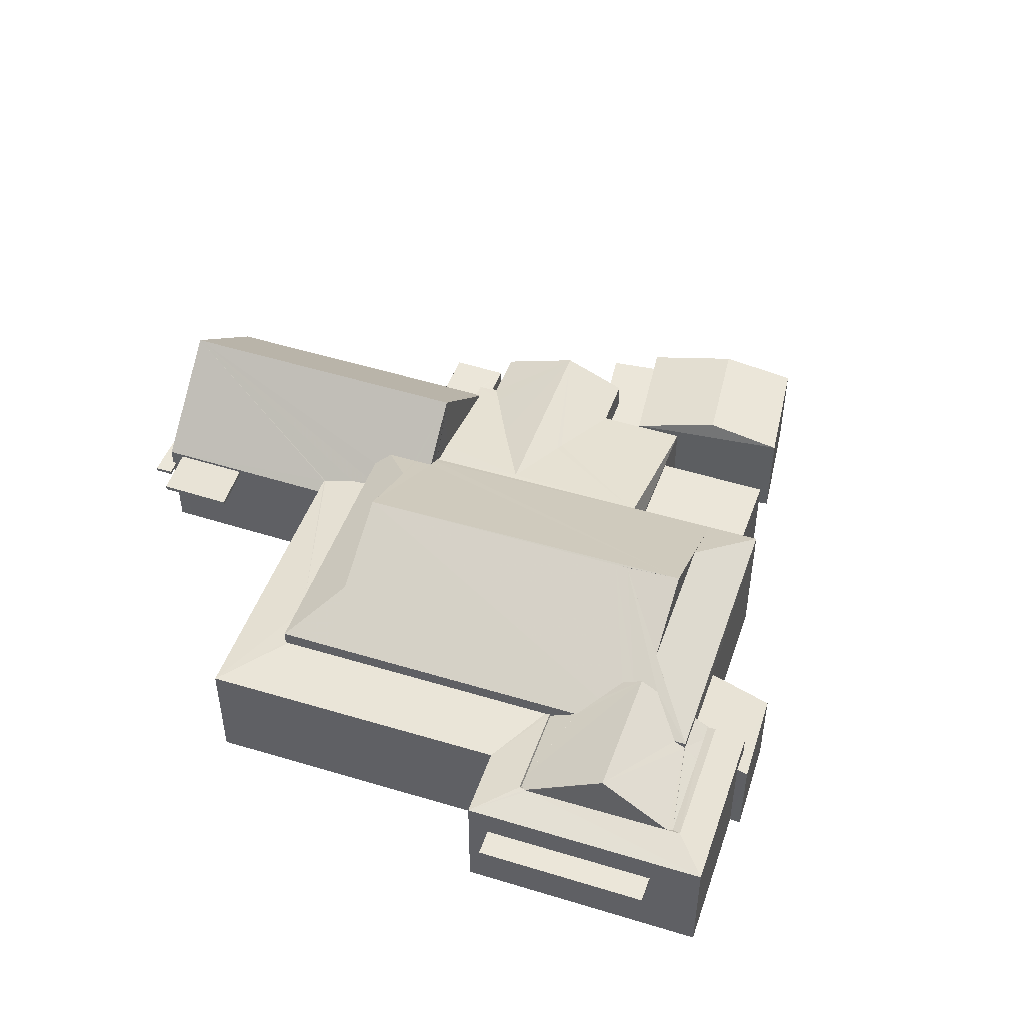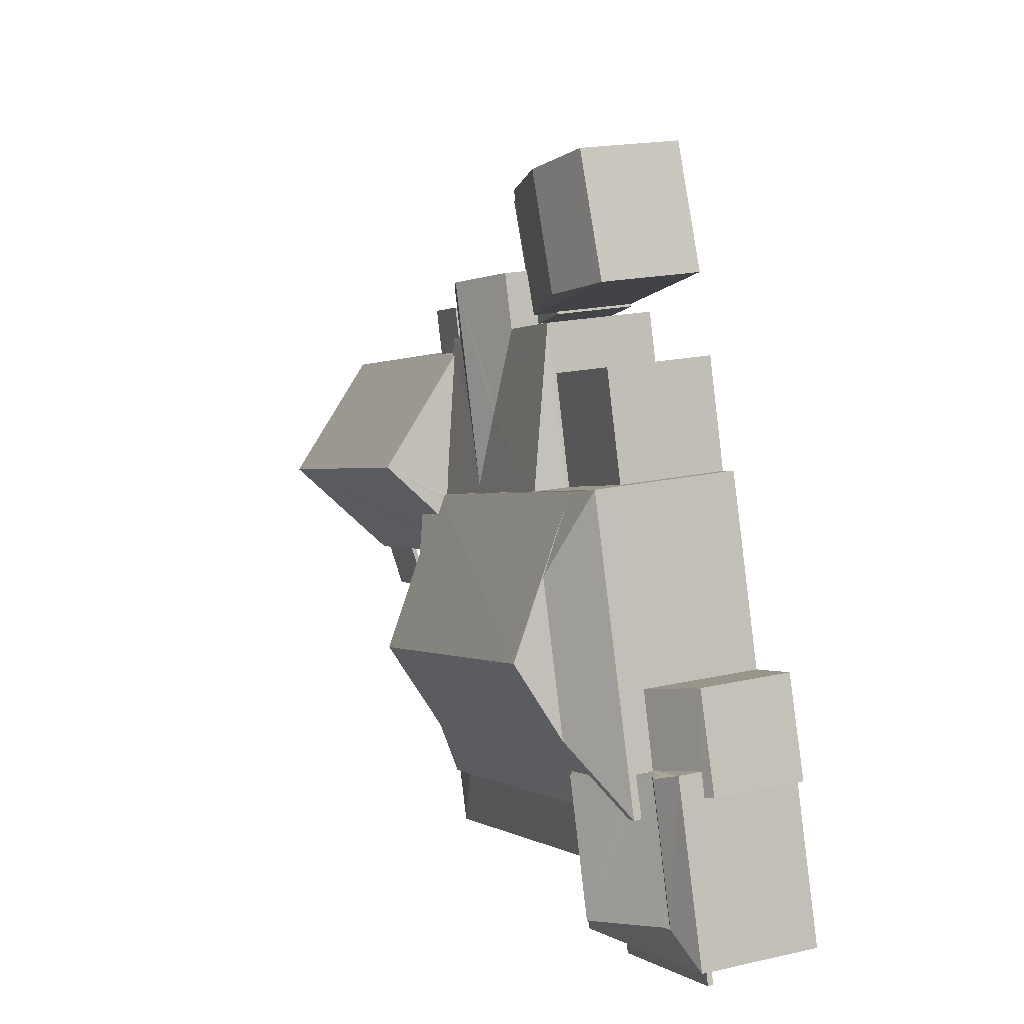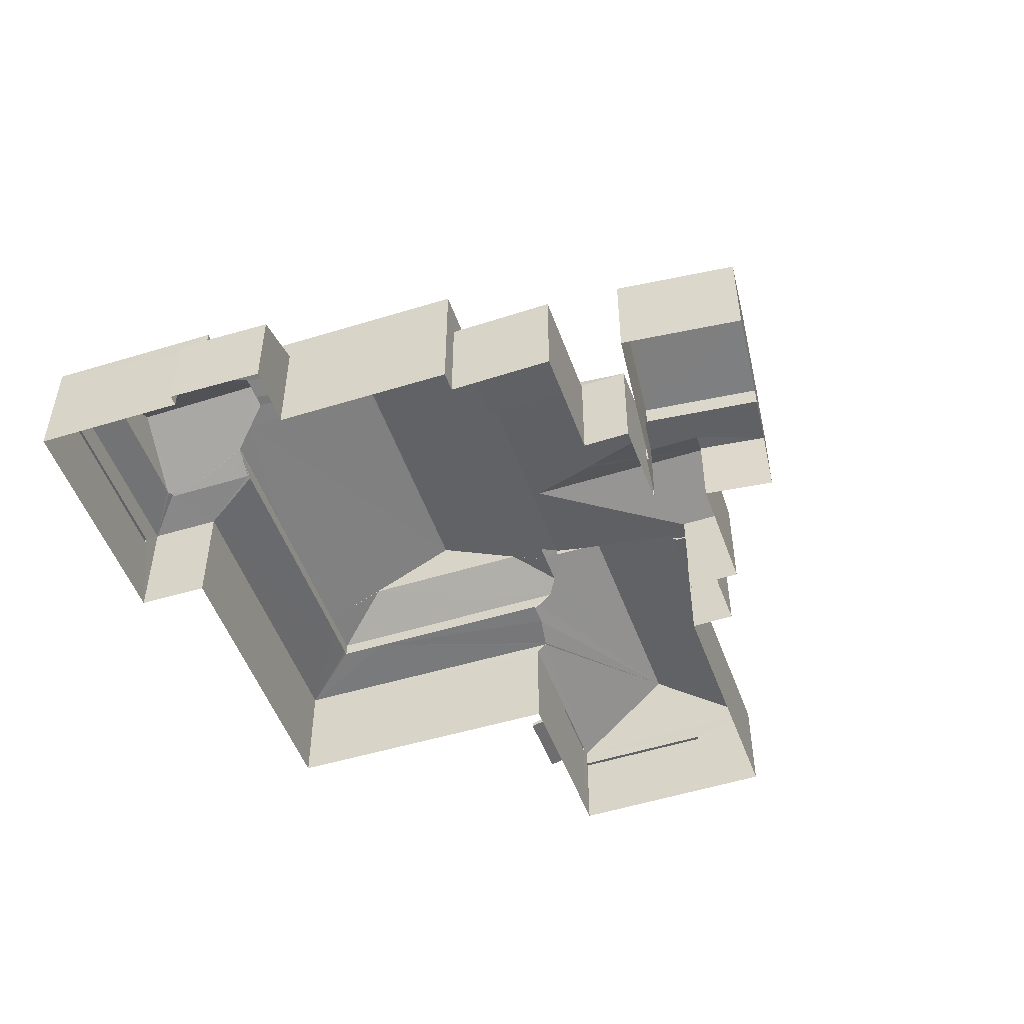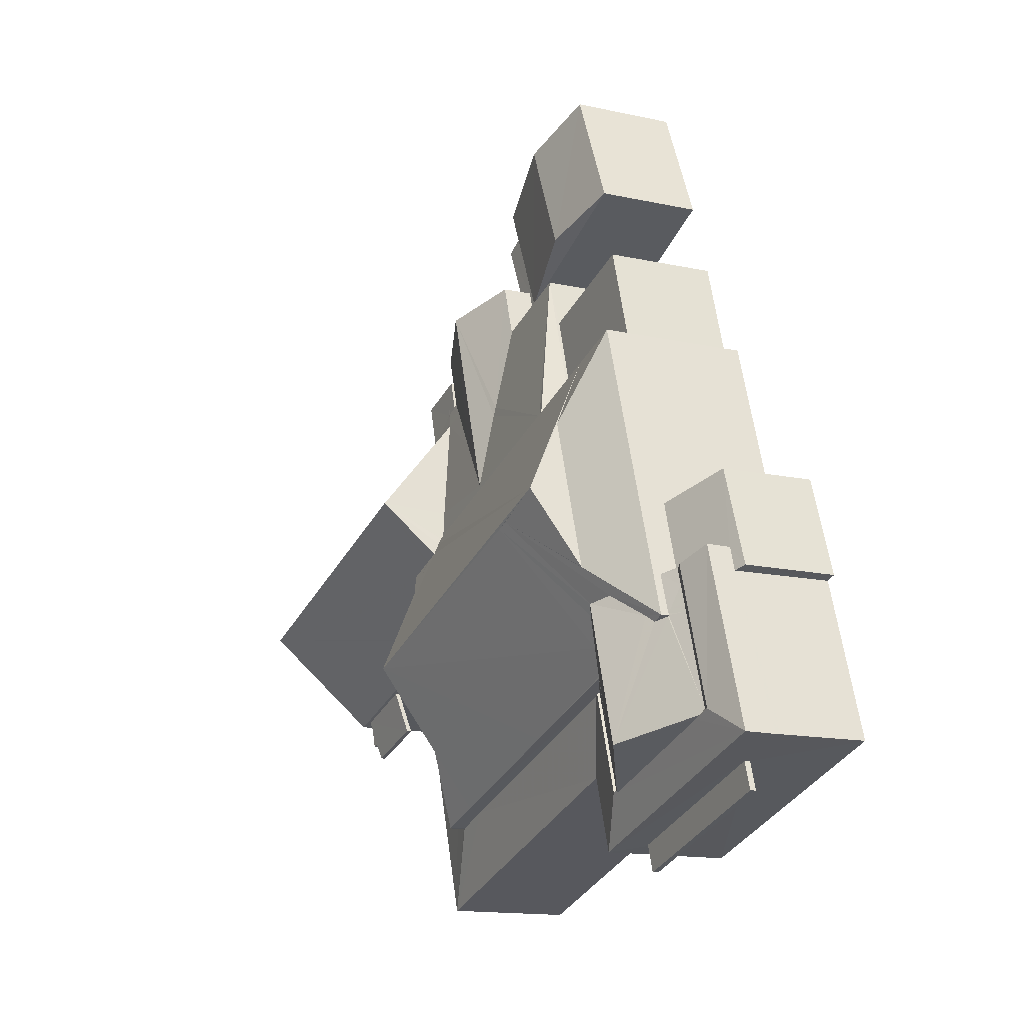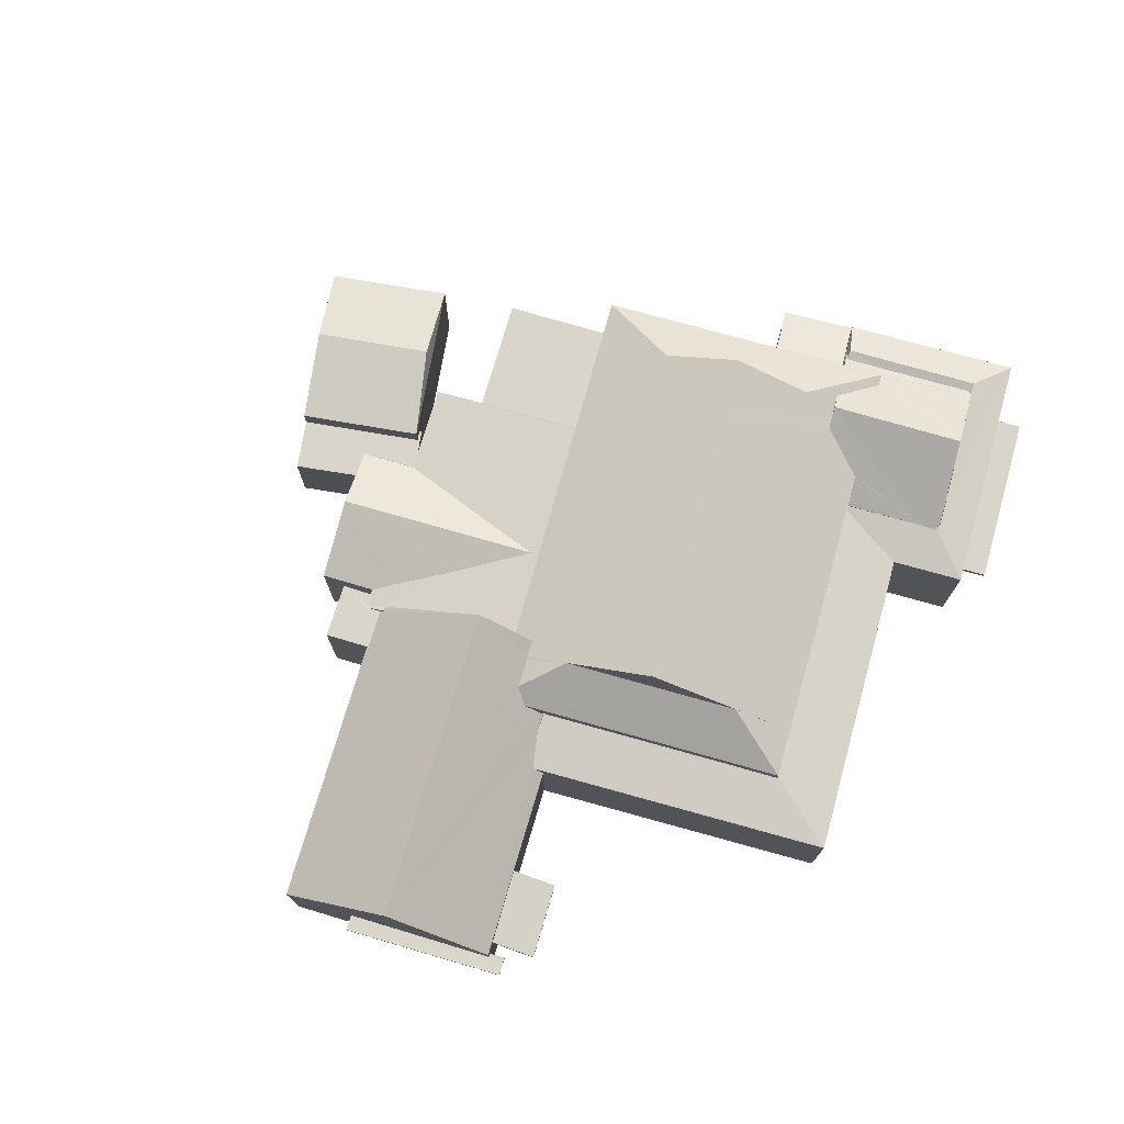
<metadata>
{"format":"obj","ext":"obj","renderer":"f3d","projection":"perspective","resolution":1024,"background":"white","views":[{"elev":47.9,"azim":36.6,"up":"+Z"},{"elev":19.0,"azim":66.9,"up":"+Y"},{"elev":-50.0,"azim":126.6,"up":"+Z"},{"elev":-14.4,"azim":63.9,"up":"+Y"},{"elev":74.6,"azim":-56.6,"up":"+Z"}]}
</metadata>
<code>
v -8.854e+04 -1.005e+05 2.243
v -8.854e+04 -1.005e+05 2.242
v -8.854e+04 -1.005e+05 2.243
v -8.853e+04 -1.005e+05 2.241
v -8.853e+04 -1.005e+05 2.241
v -8.853e+04 -1.005e+05 2.241
v -8.853e+04 -1.005e+05 2.243
v -8.853e+04 -1.005e+05 2.245
v -8.853e+04 -1.005e+05 2.243
v -8.852e+04 -1.005e+05 2.244
v -8.852e+04 -1.005e+05 2.244
v -8.852e+04 -1.005e+05 2.245
v -8.853e+04 -1.005e+05 2.242
v -8.853e+04 -1.005e+05 2.242
v -8.853e+04 -1.005e+05 2.242
v -8.853e+04 -1.005e+05 2.242
v -8.853e+04 -1.005e+05 2.242
v -8.853e+04 -1.005e+05 2.242
v -8.853e+04 -1.005e+05 2.242
v -8.852e+04 -1.005e+05 2.241
v -8.853e+04 -1.005e+05 2.242
v -8.852e+04 -1.005e+05 2.244
v -8.852e+04 -1.005e+05 2.244
v -8.852e+04 -1.005e+05 2.243
v -8.852e+04 -1.005e+05 2.241
v -8.852e+04 -1.005e+05 2.243
v -8.852e+04 -1.005e+05 2.242
v -8.852e+04 -1.005e+05 2.242
v -8.852e+04 -1.005e+05 2.242
v -8.852e+04 -1.005e+05 2.242
v -8.853e+04 -1.005e+05 2.242
v -8.853e+04 -1.005e+05 2.242
v -8.853e+04 -1.005e+05 2.242
v -8.853e+04 -1.005e+05 2.242
v -8.854e+04 -1.005e+05 4.272
v -8.854e+04 -1.005e+05 4.273
v -8.854e+04 -1.005e+05 4.273
v -8.854e+04 -1.005e+05 4.273
v -8.854e+04 -1.005e+05 4.272
v -8.854e+04 -1.005e+05 4.273
v -8.852e+04 -1.005e+05 4.194
v -8.852e+04 -1.005e+05 4.194
v -8.852e+04 -1.005e+05 4.194
v -8.852e+04 -1.005e+05 4.194
v -8.854e+04 -1.005e+05 4.611
v -8.853e+04 -1.005e+05 4.391
v -8.854e+04 -1.005e+05 4.392
v -8.853e+04 -1.005e+05 4.612
v -8.854e+04 -1.005e+05 4.362
v -8.854e+04 -1.005e+05 4.362
v -8.854e+04 -1.005e+05 4.363
v -8.854e+04 -1.005e+05 4.363
v -8.854e+04 -1.005e+05 4.363
v -8.854e+04 -1.005e+05 4.363
v -8.854e+04 -1.005e+05 4.783
v -8.853e+04 -1.005e+05 4.783
v -8.853e+04 -1.005e+05 5.007
v -8.854e+04 -1.005e+05 6.982
v -8.853e+04 -1.005e+05 5.132
v -8.853e+04 -1.005e+05 5.235
v -8.853e+04 -1.005e+05 5.14
v -8.853e+04 -1.005e+05 5.014
v -8.853e+04 -1.005e+05 5.562
v -8.853e+04 -1.005e+05 5.792
v -8.853e+04 -1.005e+05 6.982
v -8.853e+04 -1.005e+05 5.798
v -8.853e+04 -1.005e+05 5.8
v -8.853e+04 -1.005e+05 5.795
v -8.853e+04 -1.005e+05 5.796
v -8.853e+04 -1.005e+05 4.892
v -8.853e+04 -1.005e+05 4.891
v -8.853e+04 -1.005e+05 4.811
v -8.854e+04 -1.005e+05 4.782
v -8.853e+04 -1.005e+05 4.781
v -8.853e+04 -1.005e+05 4.811
v -8.852e+04 -1.005e+05 4.471
v -8.852e+04 -1.005e+05 4.368
v -8.852e+04 -1.005e+05 4.467
v -8.852e+04 -1.005e+05 4.988
v -8.852e+04 -1.005e+05 4.973
v -8.852e+04 -1.005e+05 4.368
v -8.852e+04 -1.005e+05 5.202
v -8.852e+04 -1.005e+05 5.239
v -8.852e+04 -1.005e+05 5.202
v -8.852e+04 -1.005e+05 5.195
v -8.852e+04 -1.005e+05 5.258
v -8.852e+04 -1.005e+05 5.196
v -8.852e+04 -1.005e+05 5.259
v -8.852e+04 -1.005e+05 5.25
v -8.852e+04 -1.005e+05 5.259
v -8.852e+04 -1.005e+05 5.009
v -8.852e+04 -1.005e+05 5.232
v -8.853e+04 -1.005e+05 5.218
v -8.853e+04 -1.005e+05 5.213
v -8.853e+04 -1.005e+05 5.217
v -8.853e+04 -1.005e+05 5.009
v -8.853e+04 -1.005e+05 5.229
v -8.853e+04 -1.005e+05 5.228
v -8.852e+04 -1.005e+05 5.009
v -8.852e+04 -1.005e+05 5.009
v -8.852e+04 -1.005e+05 5.248
v -8.852e+04 -1.005e+05 5.248
v -8.852e+04 -1.005e+05 5.252
v -8.852e+04 -1.005e+05 5.259
v -8.852e+04 -1.005e+05 5.259
v -8.852e+04 -1.005e+05 5.175
v -8.852e+04 -1.005e+05 5.181
v -8.852e+04 -1.005e+05 5.258
v -8.852e+04 -1.005e+05 5.175
v -8.852e+04 -1.005e+05 5.176
v -8.852e+04 -1.005e+05 5.008
v -8.852e+04 -1.005e+05 5.257
v -8.852e+04 -1.005e+05 5.008
v -8.852e+04 -1.005e+05 5.075
v -8.852e+04 -1.005e+05 5.047
v -8.852e+04 -1.005e+05 5.078
v -8.852e+04 -1.005e+05 5.047
v -8.852e+04 -1.005e+05 4.324
v -8.852e+04 -1.005e+05 4.324
v -8.852e+04 -1.005e+05 4.324
v -8.852e+04 -1.005e+05 4.324
v -8.852e+04 -1.005e+05 5.799
v -8.852e+04 -1.005e+05 6.308
v -8.852e+04 -1.005e+05 6.045
v -8.852e+04 -1.005e+05 5.563
v -8.852e+04 -1.005e+05 5.568
v -8.852e+04 -1.005e+05 6.309
v -8.852e+04 -1.005e+05 5.391
v -8.852e+04 -1.005e+05 5.385
v -8.852e+04 -1.005e+05 5.385
v -8.852e+04 -1.005e+05 5.397
v -8.852e+04 -1.005e+05 5.563
v -8.852e+04 -1.005e+05 5.66
v -8.852e+04 -1.005e+05 6.047
v -8.853e+04 -1.005e+05 4.116
v -8.853e+04 -1.005e+05 4.116
v -8.853e+04 -1.005e+05 4.116
v -8.853e+04 -1.005e+05 4.116
v -8.853e+04 -1.005e+05 4.116
v -8.853e+04 -1.005e+05 4.116
v -8.853e+04 -1.005e+05 4.116
v -8.853e+04 -1.005e+05 4.116
v -8.853e+04 -1.005e+05 4.116
v -8.853e+04 -1.005e+05 4.116
v -8.853e+04 -1.005e+05 4.606
v -8.853e+04 -1.005e+05 4.606
v -8.853e+04 -1.005e+05 5
v -8.852e+04 -1.005e+05 5.001
v -8.852e+04 -1.005e+05 4.605
v -8.852e+04 -1.005e+05 4.606
v -8.853e+04 -1.005e+05 5.149
v -8.853e+04 -1.005e+05 4.811
v -8.853e+04 -1.005e+05 4.811
v -8.853e+04 -1.005e+05 5.482
v -8.853e+04 -1.005e+05 5.182
v -8.853e+04 -1.005e+05 5.481
v -8.853e+04 -1.005e+05 4.811
v -8.853e+04 -1.005e+05 4.811
v -8.853e+04 -1.005e+05 4.895
v -8.853e+04 -1.005e+05 5.145
v -8.852e+04 -1.005e+05 4.731
v -8.852e+04 -1.005e+05 4.732
v -8.852e+04 -1.005e+05 4.731
v -8.852e+04 -1.005e+05 4.732
v -8.853e+04 -1.005e+05 4.806
v -8.853e+04 -1.005e+05 4.806
v -8.852e+04 -1.005e+05 5.522
v -8.852e+04 -1.005e+05 5.522
v -8.853e+04 -1.005e+05 4.811
v -8.853e+04 -1.005e+05 4.811
v -8.853e+04 -1.005e+05 5.382
v -8.853e+04 -1.005e+05 5.517
v -8.853e+04 -1.005e+05 4.811
v -8.853e+04 -1.005e+05 4.806
v -8.853e+04 -1.005e+05 4.806
v -8.853e+04 -1.005e+05 5.394
v -8.852e+04 -1.005e+05 4.807
v -8.853e+04 -1.005e+05 4.811
v -8.853e+04 -1.005e+05 4.811
v -8.854e+04 -1.005e+05 4.721
v -8.854e+04 -1.005e+05 4.502
v -8.853e+04 -1.005e+05 4.501
v -8.853e+04 -1.005e+05 4.722
v -8.852e+04 -1.005e+05 5.563
v -8.852e+04 -1.005e+05 6.045
v -8.852e+04 -1.005e+05 7.338
v -8.852e+04 -1.005e+05 7.338
v -8.852e+04 -1.005e+05 7.337
v -8.852e+04 -1.005e+05 7.337
v -8.853e+04 -1.005e+05 5.815
v -8.853e+04 -1.005e+05 6.282
v -8.852e+04 -1.005e+05 5.563
v -8.853e+04 -1.005e+05 5.564
v -8.852e+04 -1.005e+05 6.438
v -8.852e+04 -1.005e+05 5.562
v -8.852e+04 -1.005e+05 6.439
v -8.853e+04 -1.005e+05 6.283
v -8.853e+04 -1.005e+05 5.564
v -8.852e+04 -1.005e+05 5.572
v -8.853e+04 -1.005e+05 5.562
v -8.853e+04 -1.005e+05 5.571
v -8.853e+04 -1.005e+05 5.652
v -8.852e+04 -1.005e+05 7.363
v -8.853e+04 -1.005e+05 7.363
v -8.852e+04 -1.005e+05 4.194
v -8.852e+04 -1.005e+05 4.324
f 1 2 3
f 4 5 6
f 7 3 2
f 8 9 10
f 10 11 12
f 13 14 15
f 7 2 14
f 9 7 14
f 16 17 18
f 5 16 6
f 13 15 19
f 20 21 5
f 22 23 24
f 23 11 10
f 20 25 21
f 17 14 13
f 26 27 28
f 24 23 26
f 27 29 30
f 31 29 32
f 33 21 34
f 33 32 17
f 29 10 9
f 9 14 17
f 16 33 17
f 5 21 16
f 10 26 23
f 27 26 10
f 29 27 10
f 32 29 9
f 16 21 33
f 32 9 17
f 35 36 37
f 37 36 38
f 35 39 36
f 38 36 40
f 41 42 43
f 44 41 43
f 45 46 47
f 45 48 46
f 49 50 51
f 52 51 53
f 53 51 54
f 51 50 54
f 55 56 57
f 58 55 57
f 58 59 60
f 59 61 60
f 58 62 59
f 58 57 62
f 60 63 58
f 58 64 65
f 66 67 65
f 68 69 66
f 64 68 65
f 63 64 58
f 68 66 65
f 70 71 65
f 65 72 73
f 73 72 74
f 71 75 72
f 71 72 65
f 65 73 58
f 76 77 78
f 79 78 80
f 80 78 81
f 78 77 81
f 82 83 84
f 85 84 86
f 87 85 88
f 84 83 86
f 88 85 86
f 89 87 88
f 90 89 88
f 86 91 88
f 86 92 91
f 93 94 59
f 62 93 59
f 62 57 93
f 95 96 97
f 93 96 95
f 93 57 96
f 98 96 91
f 98 97 96
f 92 98 91
f 99 88 91
f 100 101 99
f 102 88 99
f 102 103 88
f 101 102 99
f 104 101 100
f 105 104 100
f 106 107 105
f 108 106 105
f 108 109 106
f 108 110 109
f 111 108 105
f 100 111 105
f 103 90 88
f 59 94 61
f 112 105 107
f 112 104 105
f 111 113 114
f 113 115 116
f 108 111 114
f 108 114 110
f 114 113 116
f 115 117 116
f 118 119 120
f 118 121 119
f 122 123 124
f 85 125 84
f 84 125 82
f 126 85 123
f 126 123 122
f 126 125 85
f 87 89 85
f 102 127 90
f 103 102 90
f 127 123 85
f 89 90 85
f 90 127 85
f 109 128 129
f 110 114 128
f 109 110 128
f 109 129 106
f 107 106 130
f 107 131 112
f 131 127 112
f 107 130 131
f 106 129 130
f 131 132 127
f 127 133 123
f 133 134 123
f 132 133 127
f 135 136 137
f 138 139 140
f 138 141 139
f 142 143 135
f 137 136 144
f 141 138 143
f 143 138 136
f 135 143 136
f 145 146 147
f 146 148 147
f 147 148 149
f 149 148 150
f 150 148 146
f 151 152 153
f 154 155 156
f 151 153 156
f 155 151 156
f 157 156 158
f 159 160 156
f 157 159 156
f 154 156 160
f 161 162 163
f 161 164 162
f 165 152 166
f 167 166 168
f 151 155 168
f 152 151 166
f 166 151 168
f 169 170 71
f 169 70 159
f 171 172 154
f 172 168 154
f 159 70 160
f 154 168 155
f 160 171 154
f 169 71 70
f 70 171 160
f 159 173 169
f 174 173 157
f 175 174 157
f 159 157 173
f 171 176 172
f 75 71 170
f 167 177 166
f 72 75 170
f 72 170 178
f 170 179 178
f 169 173 179
f 170 169 179
f 180 181 182
f 183 180 182
f 133 184 134
f 185 134 186
f 185 186 187
f 134 184 186
f 133 132 184
f 188 187 186
f 189 188 186
f 69 68 190
f 68 191 190
f 68 64 191
f 125 192 193
f 125 126 192
f 194 184 195
f 186 184 196
f 186 196 189
f 196 184 194
f 197 191 63
f 197 63 198
f 191 64 63
f 198 193 197
f 199 200 201
f 194 195 199
f 199 195 200
f 199 202 203
f 199 201 202
f 203 67 204
f 204 67 66
f 202 67 203
f 193 192 204
f 204 192 122
f 192 126 122
f 185 187 124
f 196 203 189
f 187 188 203
f 124 187 122
f 187 204 122
f 203 204 187
f 188 189 203
f 52 53 38
f 40 52 38
f 38 54 37
f 38 53 54
f 37 54 50
f 35 37 50
f 49 35 50
f 49 39 35
f 45 40 3
f 1 3 40
f 7 9 48
f 56 48 9
f 55 45 180
f 51 52 55
f 55 183 56
f 183 48 56
f 55 180 183
f 36 1 40
f 45 52 40
f 55 52 45
f 58 73 55
f 171 70 65
f 65 67 202
f 200 176 171
f 201 65 202
f 201 200 65
f 200 171 65
f 45 3 7
f 48 45 7
f 1 36 39
f 39 2 1
f 2 39 73
f 55 49 51
f 73 49 55
f 39 49 73
f 74 2 73
f 74 14 2
f 23 22 77
f 76 23 77
f 26 81 24
f 26 80 81
f 24 77 22
f 24 81 77
f 78 111 76
f 23 76 205
f 11 23 205
f 76 111 100
f 205 76 206
f 76 100 206
f 99 91 10
f 12 99 10
f 91 96 8
f 10 91 8
f 57 56 96
f 56 8 96
f 56 9 8
f 12 11 44
f 12 43 99
f 121 100 99
f 121 206 100
f 11 205 44
f 119 121 99
f 43 119 99
f 12 44 43
f 79 113 111
f 78 79 111
f 121 205 206
f 121 44 205
f 42 118 120
f 42 41 118
f 119 42 120
f 119 43 42
f 121 118 41
f 44 121 41
f 101 127 102
f 104 112 127
f 101 104 127
f 128 114 116
f 117 128 116
f 185 123 134
f 185 124 123
f 139 33 34
f 139 141 33
f 16 135 6
f 16 142 135
f 135 137 4
f 6 135 4
f 21 139 34
f 21 140 139
f 144 4 137
f 144 5 4
f 146 138 140
f 146 140 150
f 140 25 150
f 140 21 25
f 145 147 149
f 5 144 20
f 20 144 149
f 149 144 145
f 144 136 145
f 149 25 20
f 149 150 25
f 145 136 138
f 146 145 138
f 153 142 158
f 158 142 18
f 153 143 142
f 18 142 16
f 156 153 158
f 17 175 18
f 18 175 158
f 175 157 158
f 32 33 141
f 165 153 152
f 32 141 165
f 141 143 153
f 141 153 165
f 161 163 30
f 29 161 30
f 27 30 163
f 162 27 163
f 177 161 166
f 166 161 31
f 177 164 161
f 31 161 29
f 174 175 17
f 13 174 17
f 31 165 166
f 31 32 165
f 15 74 178
f 178 74 72
f 14 74 15
f 178 19 15
f 178 179 19
f 179 174 19
f 19 174 13
f 173 174 179
f 182 181 47
f 46 182 47
f 45 47 181
f 180 45 181
f 48 182 46
f 48 183 182
f 129 184 130
f 184 128 195
f 195 80 28
f 28 80 26
f 79 80 113
f 184 129 128
f 115 128 117
f 128 115 113
f 128 80 195
f 113 80 128
f 27 162 28
f 176 200 172
f 162 164 177
f 28 162 195
f 168 200 195
f 172 200 168
f 167 168 195
f 162 177 167
f 162 167 195
f 82 125 83
f 198 95 97
f 98 92 193
f 98 198 97
f 193 198 98
f 92 125 193
f 83 125 86
f 86 125 92
f 131 130 184
f 132 131 184
f 95 198 93
f 61 94 60
f 94 93 63
f 94 63 60
f 93 198 63
f 204 197 193
f 69 190 66
f 191 204 66
f 190 191 66
f 191 197 204
f 194 199 203
f 196 194 203

</code>
